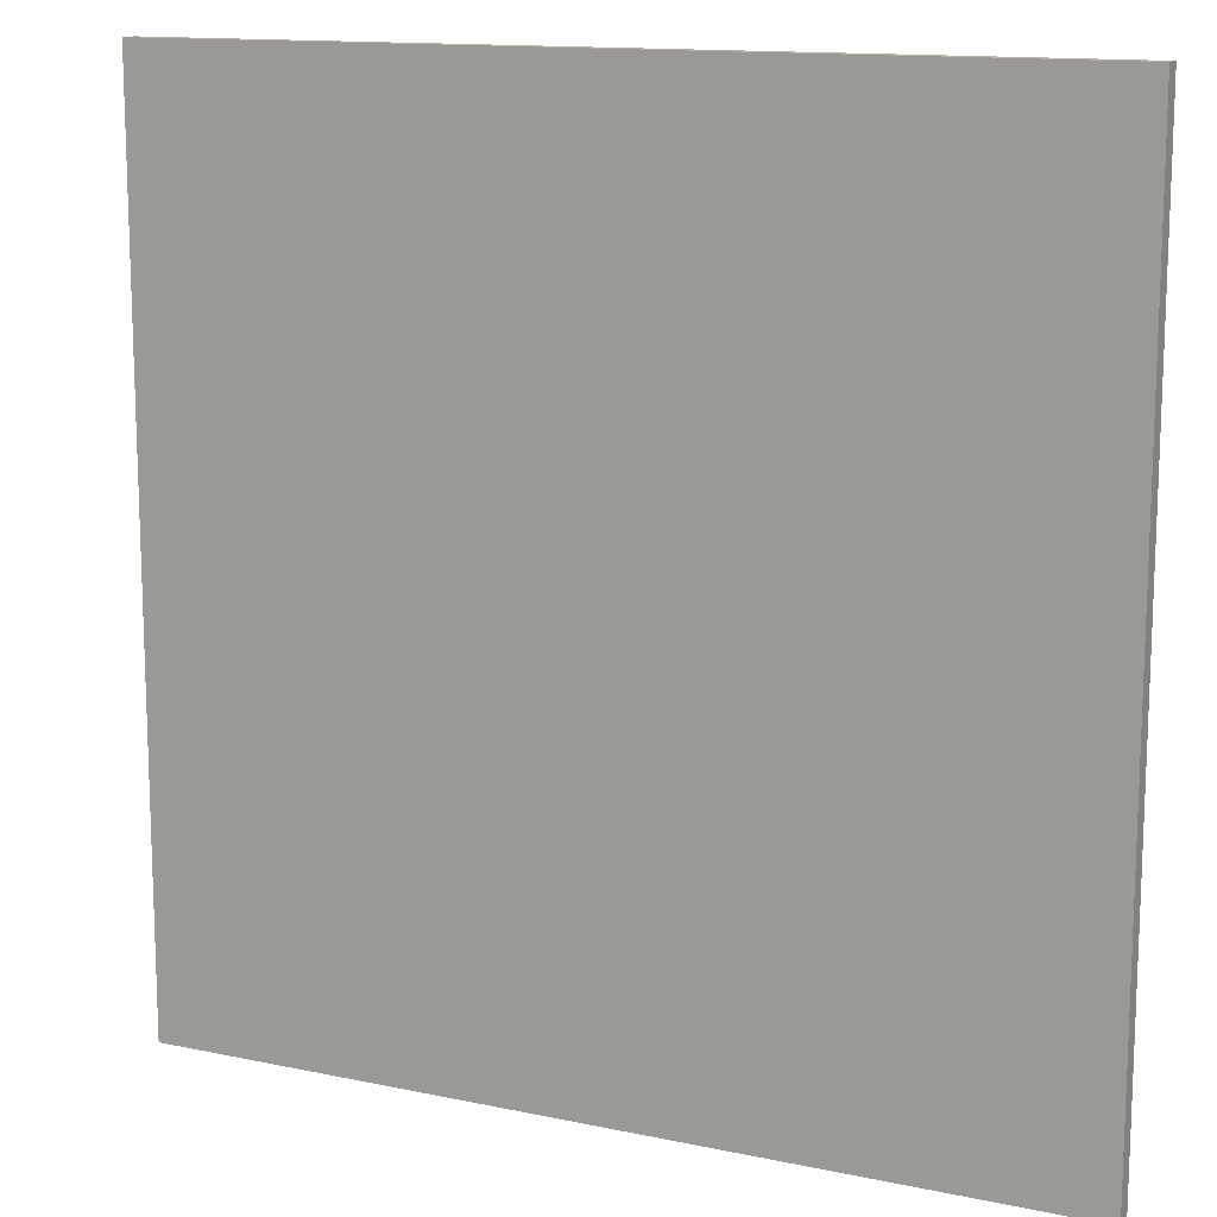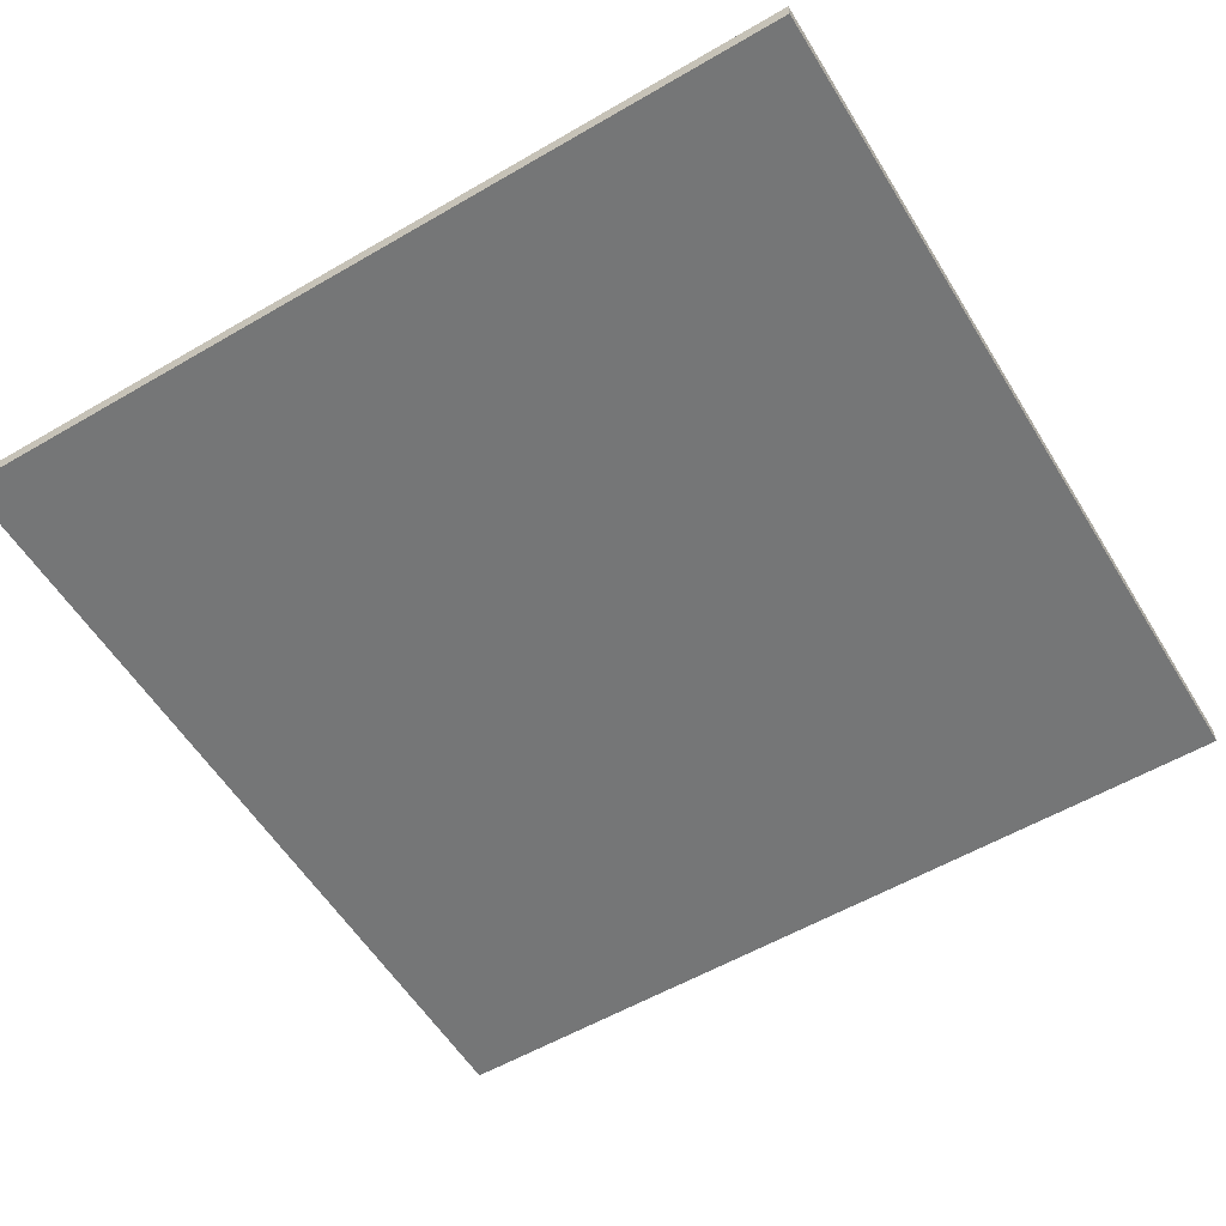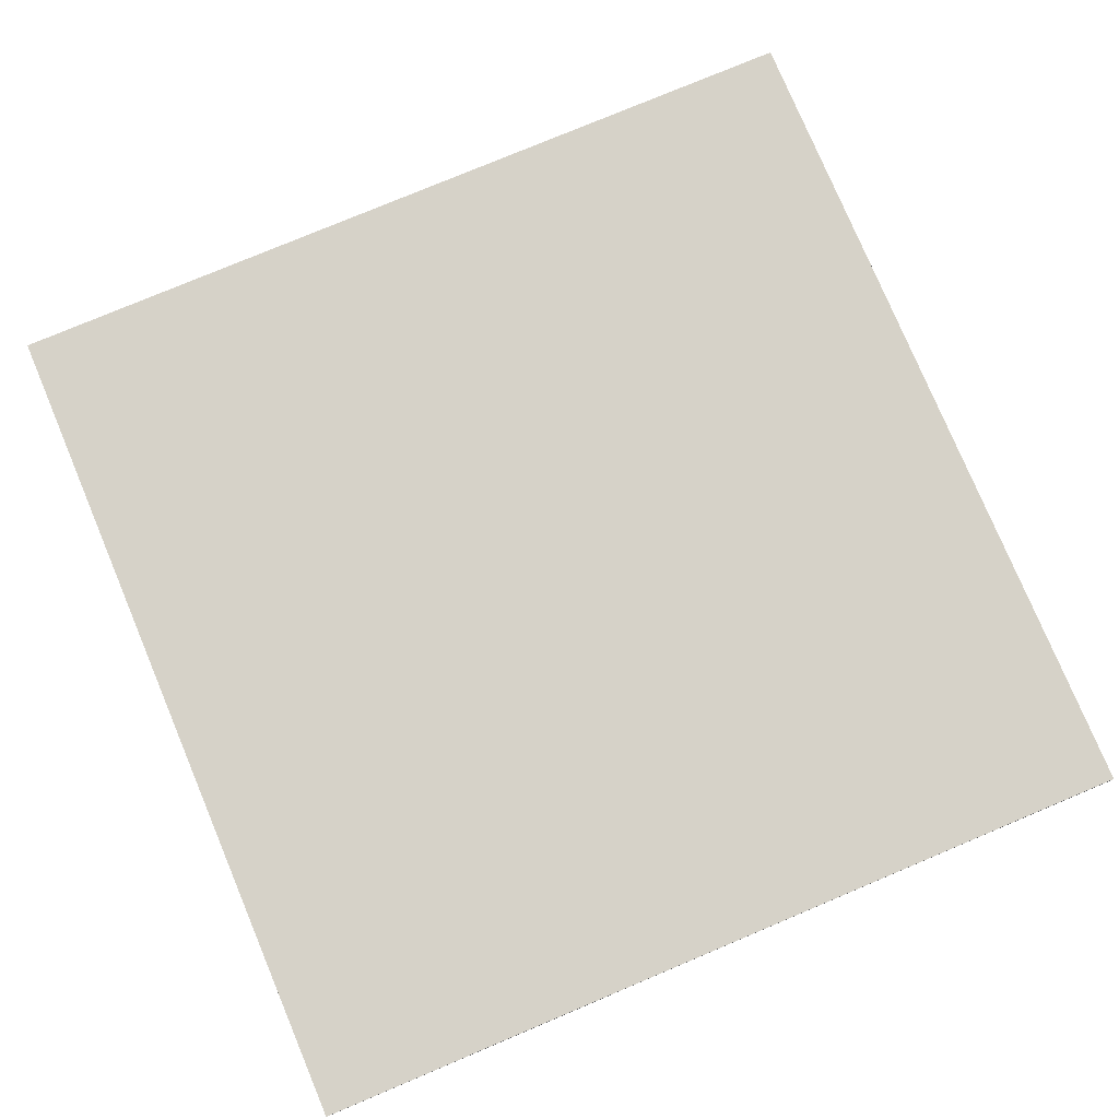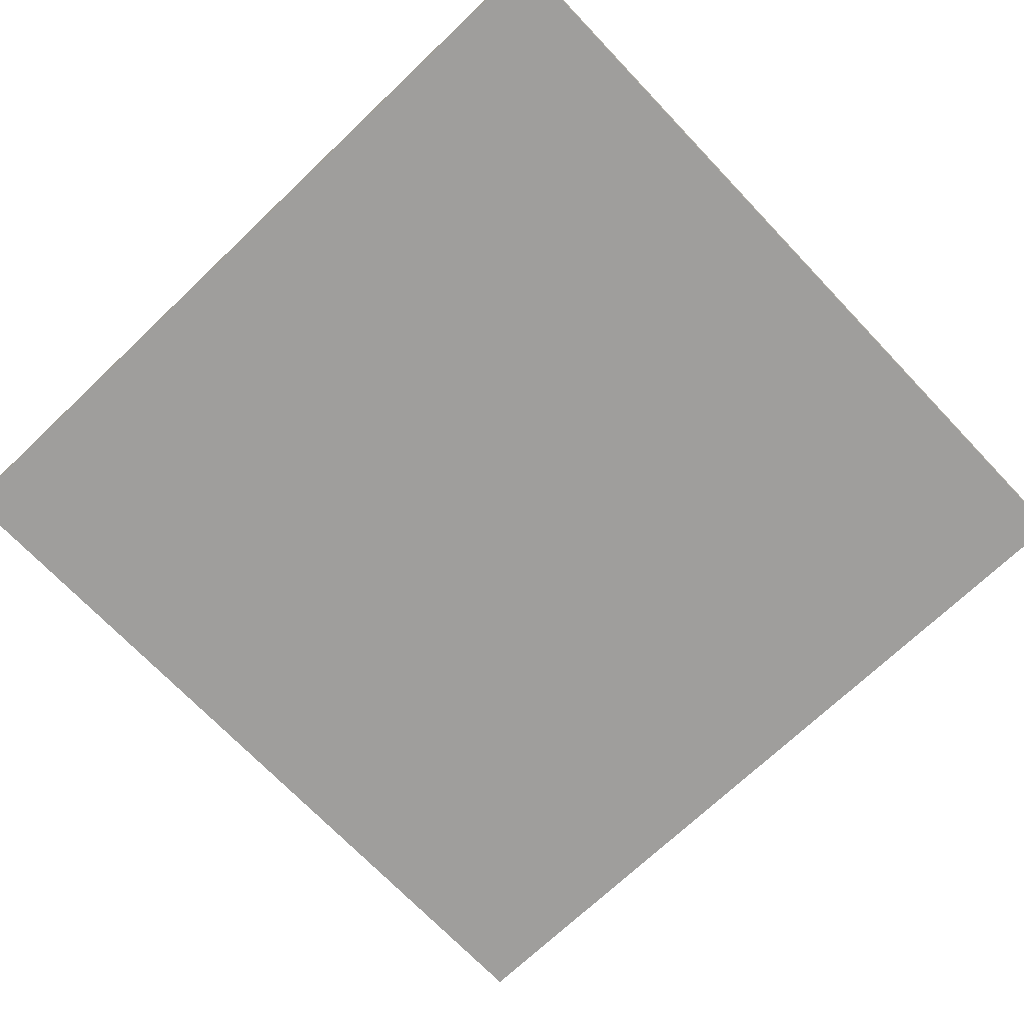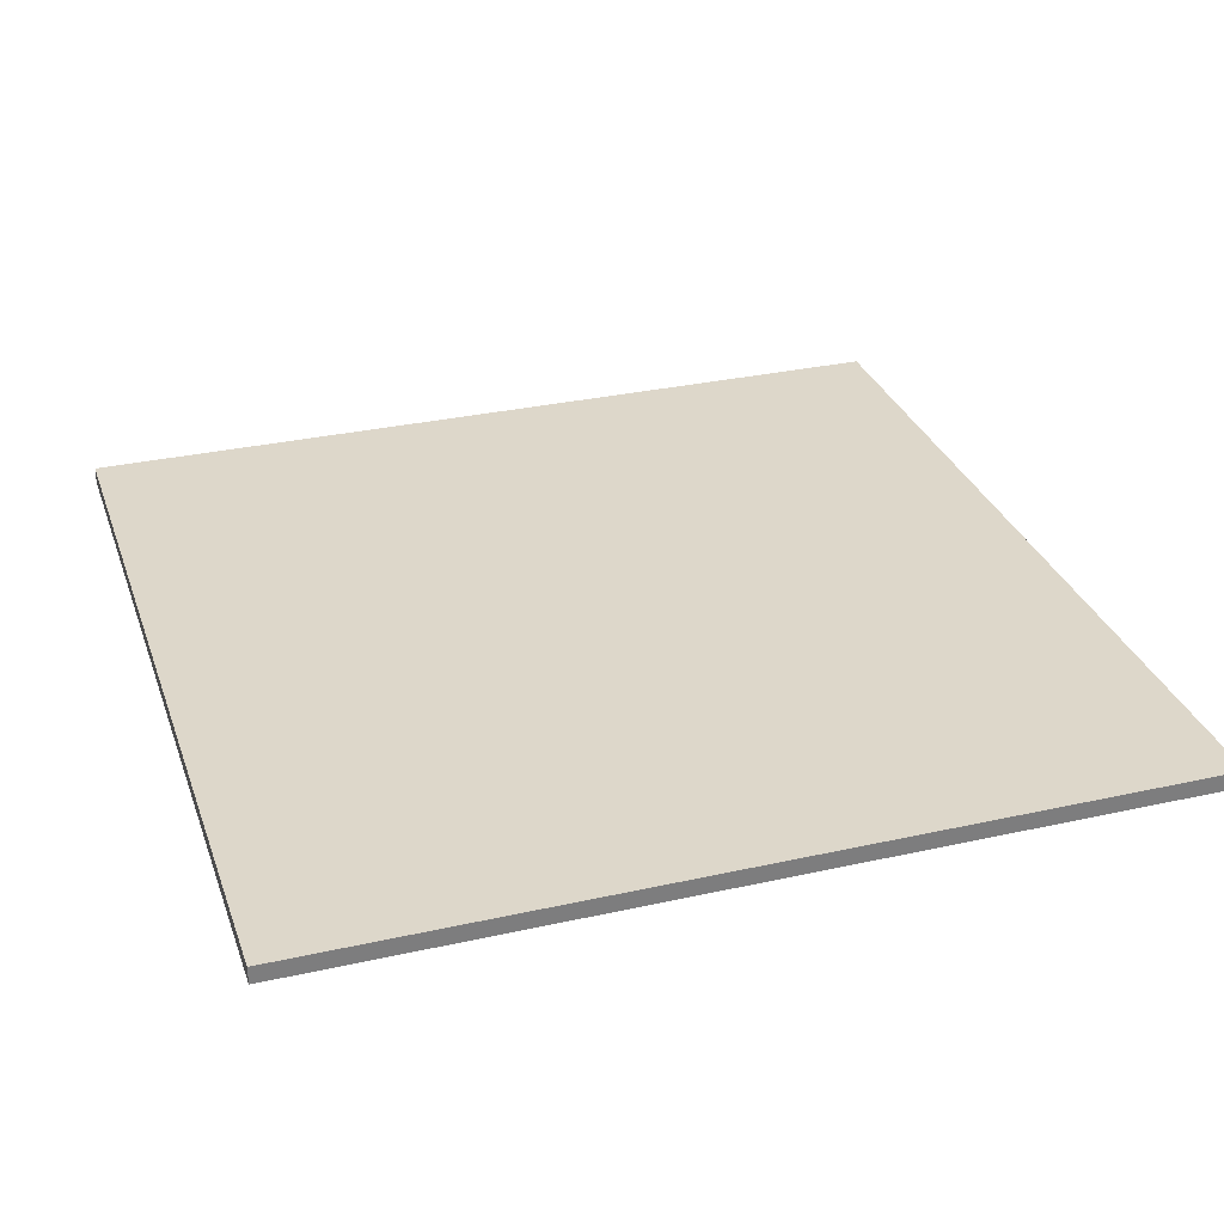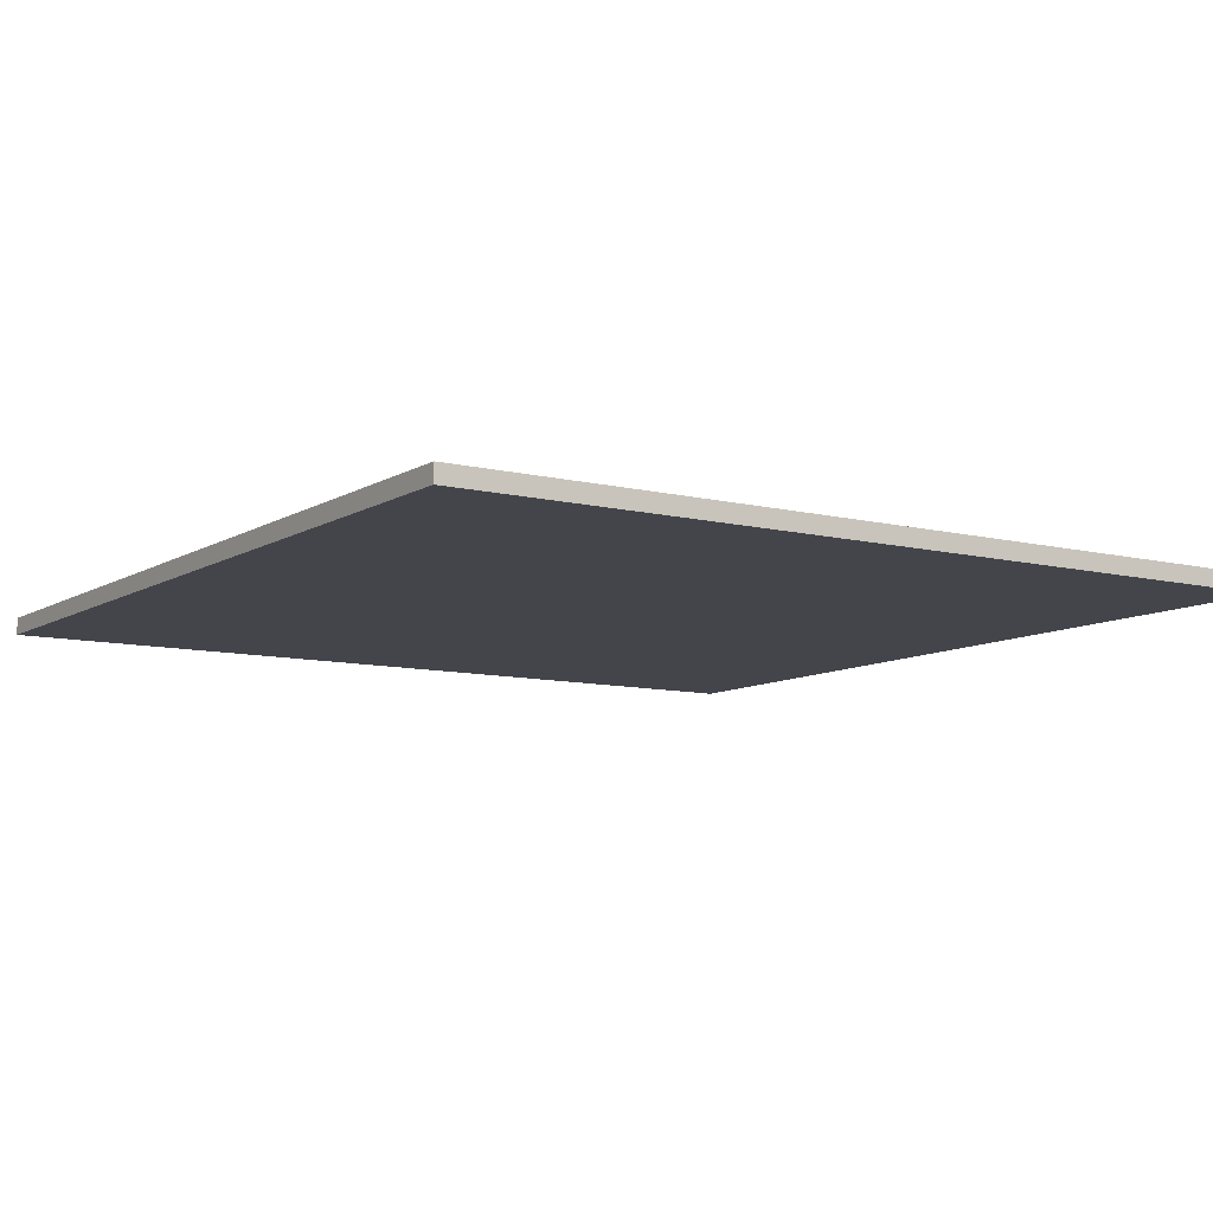
<metadata>
{"format":"obj","ext":"obj","renderer":"f3d","projection":"perspective","resolution":1024,"background":"white","views":[{"elev":13.3,"azim":-154.3,"up":"+Y"},{"elev":-56.7,"azim":121.3,"up":"+Z"},{"elev":77.9,"azim":67.2,"up":"+Z"},{"elev":-71.0,"azim":133.6,"up":"+Z"},{"elev":30.9,"azim":72.2,"up":"+Z"},{"elev":-9.3,"azim":-33.2,"up":"+Z"}]}
</metadata>
<code>
o floor_floor_0
v -125 224.2 -5
v -125 224.2 -5
v -125 224.2 -5
v -125 224.2 1.7e-05
v -125 224.2 1.7e-05
v -125 224.2 1.7e-05
v 125 224.2 -5
v 125 224.2 -5
v 125 224.2 -5
v 125 224.2 -1.7e-05
v 125 224.2 -1.7e-05
v 125 224.2 -1.7e-05
v -125 -25.84 -5
v -125 -25.84 -5
v -125 -25.84 -5
v -125 -25.84 1.7e-05
v -125 -25.84 1.7e-05
v -125 -25.84 1.7e-05
v 125 -25.84 -5
v 125 -25.84 -5
v 125 -25.84 -5
v 125 -25.84 -1.7e-05
v 125 -25.84 -1.7e-05
v 125 -25.84 -1.7e-05
f 6 17 22
f 6 22 11
f 3 8 19
f 3 19 14
f 4 10 7
f 4 7 1
f 16 5 2
f 16 2 13
f 24 18 15
f 24 15 21
f 12 23 20
f 12 20 9

</code>
